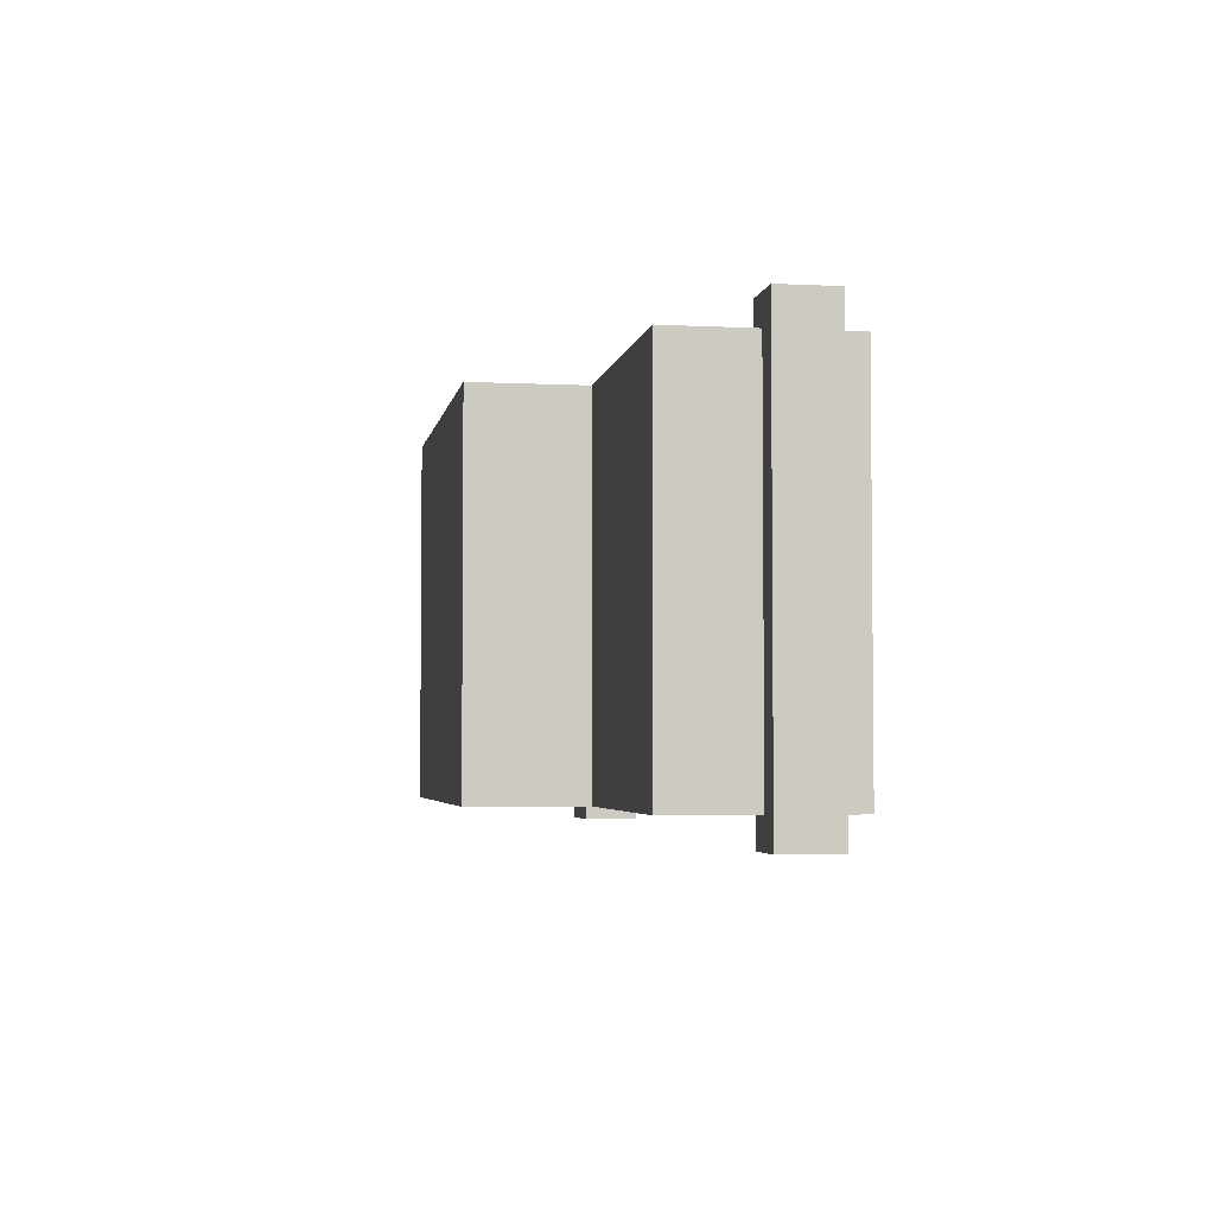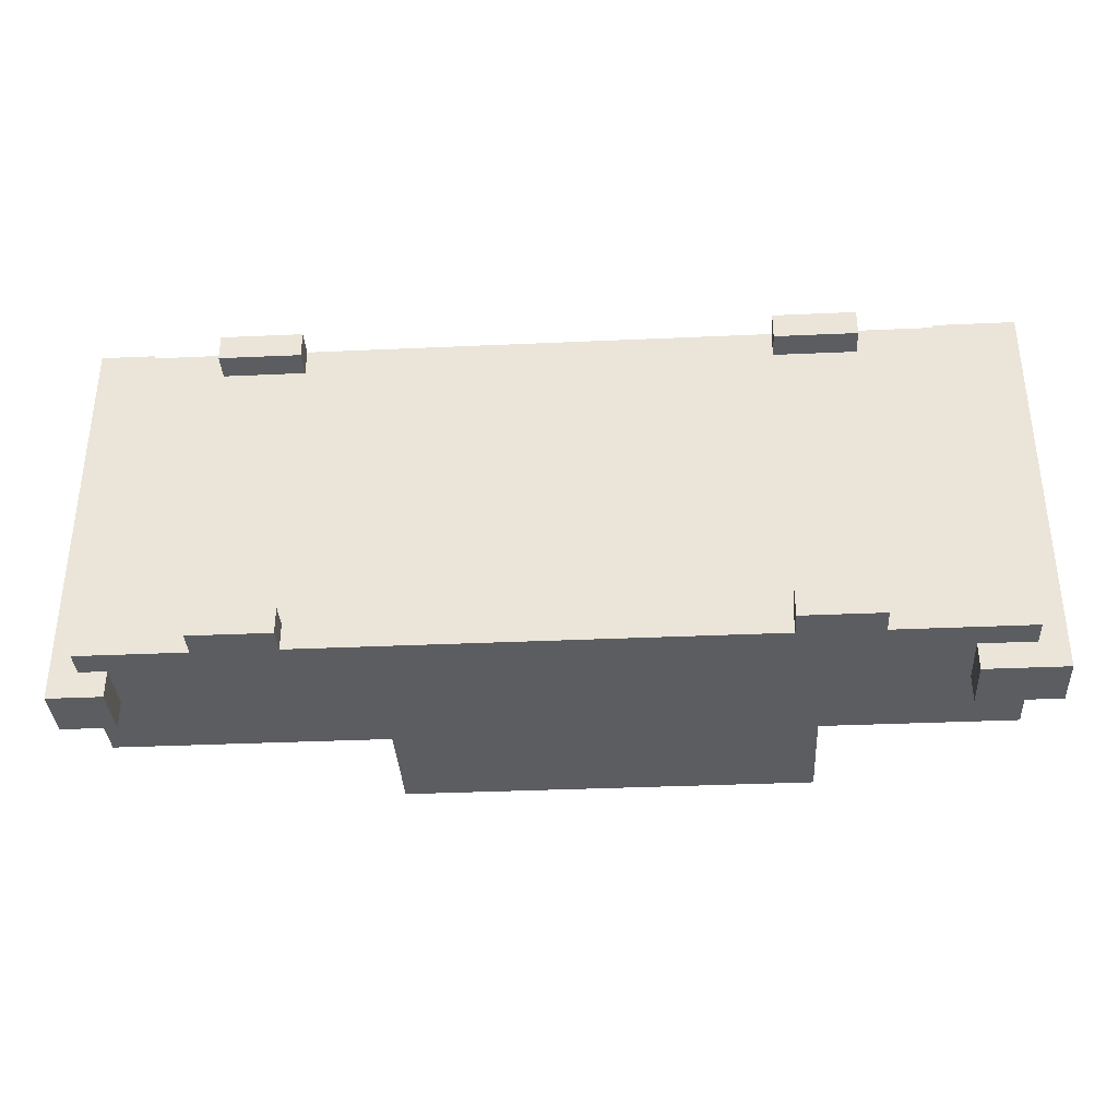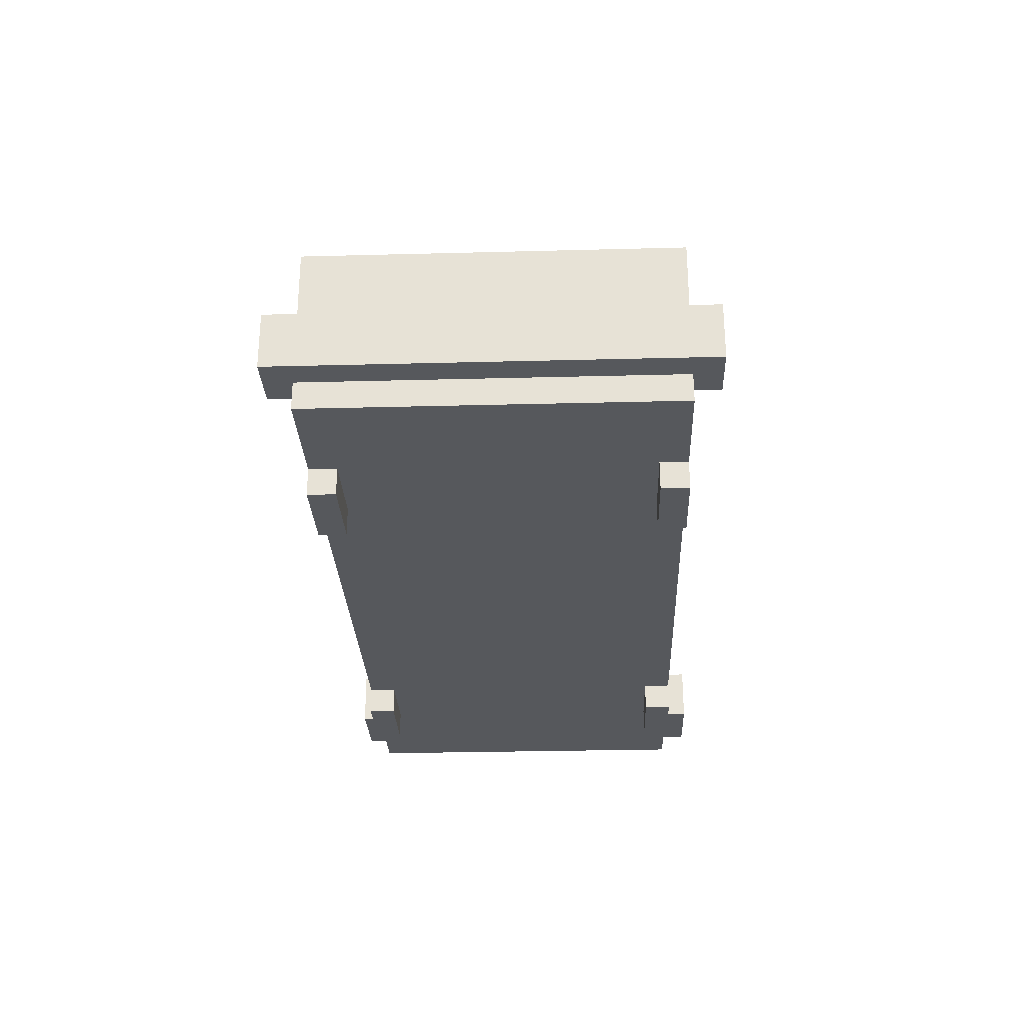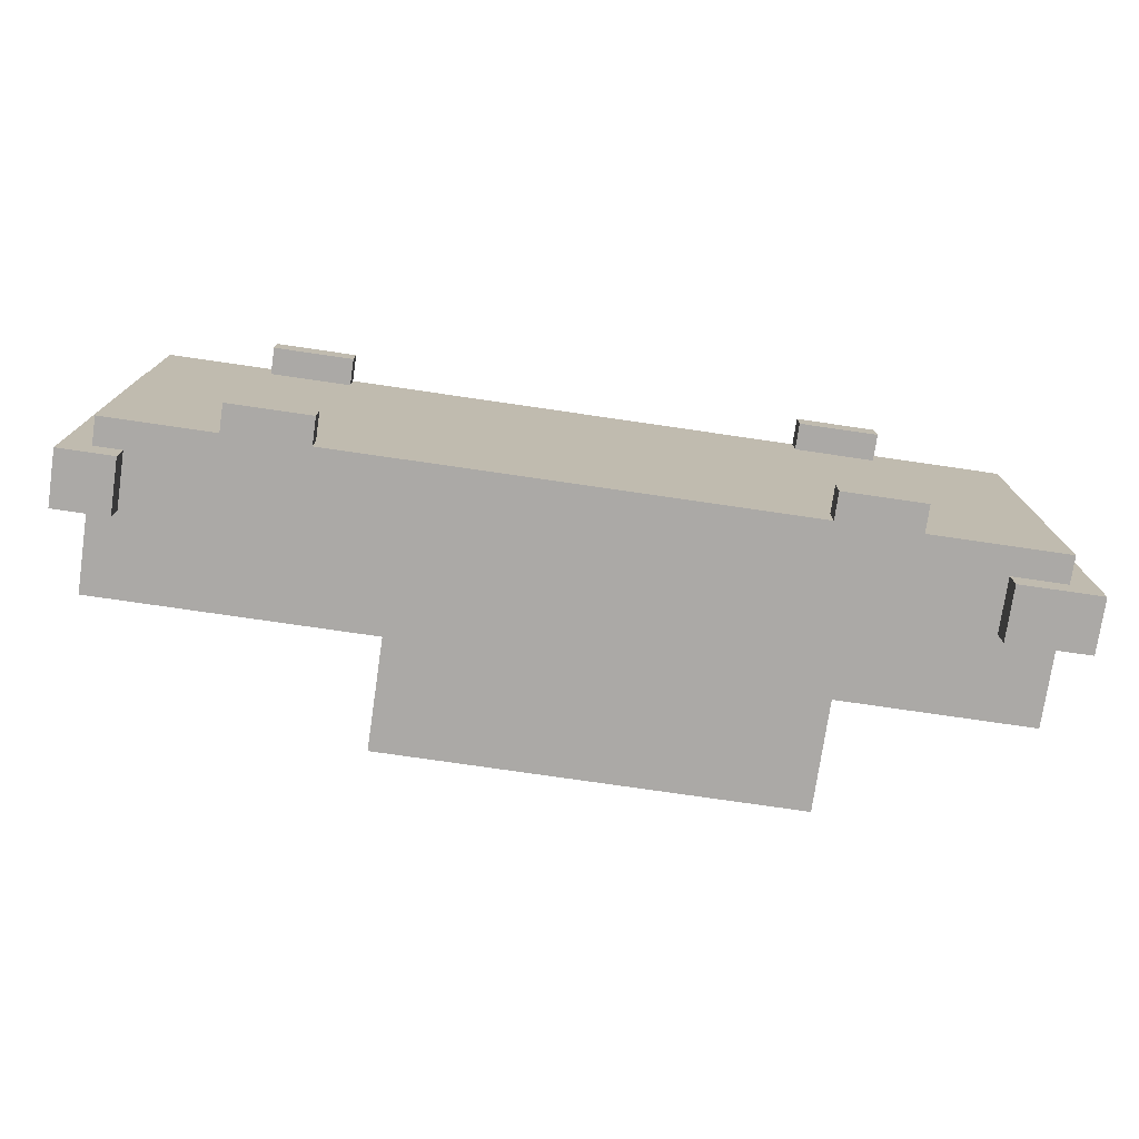
<metadata>
{"format":"obj","ext":"obj","renderer":"f3d","projection":"perspective","resolution":1024,"background":"white","views":[{"elev":-3.7,"azim":-99.6,"up":"+Z"},{"elev":-35.5,"azim":3.4,"up":"+Z"},{"elev":-27.7,"azim":-87.7,"up":"+Y"},{"elev":-75.6,"azim":-8.3,"up":"+Z"}]}
</metadata>
<code>
g voiture1blue
v -2 2 -26
v -2 2 -41
v -2 4 -26
v -2 4 -41
v -1 1 -27
v -1 1 -40
v -1 2 -27
v -1 2 -40
v -1 4 -27
v -1 4 -40
v -1 5 -29
v -1 5 -32
v -1 5 -35
v -1 5 -38
v -1 7 -27
v -1 7 -29
v -1 7 -32
v -1 7 -35
v -1 7 -38
v -1 7 -40
v 3 0 -27
v 3 0 -28
v 3 0 -39
v 3 0 -40
v 3 1 -27
v 3 1 -28
v 3 1 -39
v 3 1 -40
v 9 5 -28
v 9 5 -39
v 9 6 -28
v 9 6 -39
v 9 7 -27
v 9 7 -28
v 9 7 -39
v 9 7 -40
v 9 10 -28
v 9 10 -39
v 9 11 -27
v 9 11 -40
v 11 5 -28
v 11 5 -39
v 11 6 -28
v 11 6 -39
v 13 5 -28
v 13 5 -39
v 13 6 -28
v 13 6 -39
v 15 5 -28
v 15 5 -39
v 15 6 -28
v 15 6 -39
v 17 5 -28
v 17 5 -39
v 17 6 -28
v 17 6 -39
v 17 7 -28
v 17 7 -39
v 17 10 -28
v 17 10 -39
v 19 5 -28
v 19 5 -39
v 19 6 -28
v 19 6 -39
v 21 5 -28
v 21 5 -39
v 21 6 -28
v 21 6 -39
v 23 0 -27
v 23 0 -28
v 23 0 -39
v 23 0 -40
v 23 1 -27
v 23 1 -28
v 23 1 -39
v 23 1 -40
v 23 7 -28
v 23 7 -39
v 23 8 -29
v 23 8 -38
v 23 10 -28
v 23 10 -29
v 23 10 -38
v 23 10 -39
v 29 2 -26
v 29 2 -27
v 29 2 -40
v 29 2 -41
v 29 4 -26
v 29 4 -27
v 29 4 -40
v 29 4 -41
v 0 2 -26
v 0 2 -27
v 0 2 -40
v 0 2 -41
v 0 4 -26
v 0 4 -27
v 0 4 -40
v 0 4 -41
v 6 0 -27
v 6 0 -28
v 6 0 -39
v 6 0 -40
v 6 1 -27
v 6 1 -28
v 6 1 -39
v 6 1 -40
v 8 5 -28
v 8 5 -39
v 8 6 -28
v 8 6 -39
v 10 5 -28
v 10 5 -39
v 10 6 -28
v 10 6 -39
v 10 7 -28
v 10 7 -39
v 10 10 -28
v 10 10 -39
v 12 5 -28
v 12 5 -39
v 12 6 -28
v 12 6 -39
v 14 5 -28
v 14 5 -39
v 14 6 -28
v 14 6 -39
v 16 5 -28
v 16 5 -39
v 16 6 -28
v 16 6 -39
v 18 5 -28
v 18 5 -39
v 18 6 -28
v 18 6 -39
v 18 7 -28
v 18 7 -39
v 18 10 -28
v 18 10 -39
v 20 5 -28
v 20 5 -39
v 20 6 -28
v 20 6 -39
v 24 7 -27
v 24 7 -40
v 24 8 -29
v 24 8 -38
v 24 10 -29
v 24 10 -38
v 24 11 -27
v 24 11 -40
v 26 0 -27
v 26 0 -28
v 26 0 -39
v 26 0 -40
v 26 1 -27
v 26 1 -28
v 26 1 -39
v 26 1 -40
v 31 1 -27
v 31 1 -40
v 31 2 -27
v 31 2 -40
v 31 4 -27
v 31 4 -31
v 31 4 -36
v 31 4 -40
v 31 5 -27
v 31 5 -28
v 31 5 -39
v 31 5 -40
v 31 6 -31
v 31 6 -36
v 31 7 -27
v 31 7 -28
v 31 7 -39
v 31 7 -40
v 32 2 -26
v 32 2 -41
v 32 4 -26
v 32 4 -41
v -2 2 -26
v -2 4 -26
v 0 2 -26
v 0 4 -26
v 29 2 -26
v 29 4 -26
v 32 2 -26
v 32 4 -26
v -1 1 -27
v -1 2 -27
v -1 4 -27
v -1 7 -27
v 0 2 -27
v 0 4 -27
v 2 1 -27
v 2 2 -27
v 2 4 -27
v 3 0 -27
v 3 1 -27
v 3 4 -27
v 3 5 -27
v 6 0 -27
v 6 1 -27
v 6 4 -27
v 6 5 -27
v 7 1 -27
v 7 2 -27
v 7 4 -27
v 9 7 -27
v 9 11 -27
v 10 7 -27
v 10 10 -27
v 16 5 -27
v 16 6 -27
v 17 7 -27
v 17 10 -27
v 18 5 -27
v 18 6 -27
v 18 7 -27
v 18 10 -27
v 22 1 -27
v 22 2 -27
v 22 4 -27
v 22 7 -27
v 22 10 -27
v 23 0 -27
v 23 1 -27
v 23 4 -27
v 23 5 -27
v 24 7 -27
v 24 11 -27
v 26 0 -27
v 26 1 -27
v 26 4 -27
v 26 5 -27
v 27 1 -27
v 27 2 -27
v 27 4 -27
v 29 2 -27
v 29 4 -27
v 30 5 -27
v 30 7 -27
v 31 1 -27
v 31 2 -27
v 31 4 -27
v 31 5 -27
v 31 7 -27
v 3 0 -39
v 3 1 -39
v 6 0 -39
v 6 1 -39
v 8 5 -39
v 8 6 -39
v 9 5 -39
v 9 6 -39
v 10 5 -39
v 10 6 -39
v 10 7 -39
v 10 10 -39
v 11 5 -39
v 11 6 -39
v 12 5 -39
v 12 6 -39
v 13 5 -39
v 13 6 -39
v 14 5 -39
v 14 6 -39
v 15 5 -39
v 15 6 -39
v 16 5 -39
v 16 6 -39
v 17 5 -39
v 17 6 -39
v 17 7 -39
v 17 10 -39
v 18 5 -39
v 18 6 -39
v 18 7 -39
v 18 10 -39
v 19 5 -39
v 19 6 -39
v 20 5 -39
v 20 6 -39
v 21 5 -39
v 21 6 -39
v 22 7 -39
v 22 10 -39
v 23 0 -39
v 23 1 -39
v 23 7 -39
v 23 10 -39
v 26 0 -39
v 26 1 -39
v 3 0 -28
v 3 1 -28
v 6 0 -28
v 6 1 -28
v 8 5 -28
v 8 6 -28
v 9 5 -28
v 9 6 -28
v 10 5 -28
v 10 6 -28
v 10 7 -28
v 10 10 -28
v 11 5 -28
v 11 6 -28
v 12 5 -28
v 12 6 -28
v 13 5 -28
v 13 6 -28
v 14 5 -28
v 14 6 -28
v 15 5 -28
v 15 6 -28
v 16 5 -28
v 16 6 -28
v 17 5 -28
v 17 6 -28
v 17 7 -28
v 17 10 -28
v 18 5 -28
v 18 6 -28
v 18 7 -28
v 18 10 -28
v 19 5 -28
v 19 6 -28
v 20 5 -28
v 20 6 -28
v 21 5 -28
v 21 6 -28
v 22 7 -28
v 22 10 -28
v 23 0 -28
v 23 1 -28
v 23 7 -28
v 23 10 -28
v 26 0 -28
v 26 1 -28
v -1 1 -40
v -1 2 -40
v -1 4 -40
v -1 7 -40
v 0 2 -40
v 0 4 -40
v 2 1 -40
v 2 2 -40
v 2 4 -40
v 3 0 -40
v 3 1 -40
v 3 4 -40
v 3 5 -40
v 6 0 -40
v 6 1 -40
v 6 4 -40
v 6 5 -40
v 7 1 -40
v 7 2 -40
v 7 4 -40
v 9 7 -40
v 9 11 -40
v 10 7 -40
v 10 10 -40
v 16 5 -40
v 16 6 -40
v 17 7 -40
v 17 10 -40
v 18 5 -40
v 18 6 -40
v 18 7 -40
v 18 10 -40
v 22 1 -40
v 22 2 -40
v 22 4 -40
v 22 7 -40
v 22 10 -40
v 23 0 -40
v 23 1 -40
v 23 4 -40
v 23 5 -40
v 24 7 -40
v 24 11 -40
v 26 0 -40
v 26 1 -40
v 26 4 -40
v 26 5 -40
v 27 1 -40
v 27 2 -40
v 27 4 -40
v 29 2 -40
v 29 4 -40
v 30 5 -40
v 30 7 -40
v 31 1 -40
v 31 2 -40
v 31 4 -40
v 31 5 -40
v 31 7 -40
v -2 2 -41
v -2 4 -41
v 0 2 -41
v 0 4 -41
v 29 2 -41
v 29 4 -41
v 32 2 -41
v 32 4 -41
v 3 0 -27
v 6 0 -27
v 23 0 -27
v 26 0 -27
v 3 0 -28
v 6 0 -28
v 23 0 -28
v 26 0 -28
v 3 0 -39
v 6 0 -39
v 23 0 -39
v 26 0 -39
v 3 0 -40
v 6 0 -40
v 23 0 -40
v 26 0 -40
v -1 1 -27
v 2 1 -27
v 3 1 -27
v 6 1 -27
v 7 1 -27
v 22 1 -27
v 23 1 -27
v 26 1 -27
v 27 1 -27
v 31 1 -27
v 0 1 -28
v 2 1 -28
v 3 1 -28
v 6 1 -28
v 7 1 -28
v 22 1 -28
v 23 1 -28
v 26 1 -28
v 27 1 -28
v 30 1 -28
v 0 1 -39
v 2 1 -39
v 3 1 -39
v 6 1 -39
v 7 1 -39
v 22 1 -39
v 23 1 -39
v 26 1 -39
v 27 1 -39
v 30 1 -39
v -1 1 -40
v 2 1 -40
v 3 1 -40
v 6 1 -40
v 7 1 -40
v 22 1 -40
v 23 1 -40
v 26 1 -40
v 27 1 -40
v 31 1 -40
v -2 2 -26
v 0 2 -26
v 29 2 -26
v 32 2 -26
v -1 2 -27
v 0 2 -27
v 29 2 -27
v 31 2 -27
v -1 2 -40
v 0 2 -40
v 29 2 -40
v 31 2 -40
v -2 2 -41
v 0 2 -41
v 29 2 -41
v 32 2 -41
v 8 6 -28
v 9 6 -28
v 10 6 -28
v 11 6 -28
v 12 6 -28
v 13 6 -28
v 14 6 -28
v 15 6 -28
v 16 6 -28
v 17 6 -28
v 18 6 -28
v 19 6 -28
v 20 6 -28
v 21 6 -28
v 8 6 -39
v 9 6 -39
v 10 6 -39
v 11 6 -39
v 12 6 -39
v 13 6 -39
v 14 6 -39
v 15 6 -39
v 16 6 -39
v 17 6 -39
v 18 6 -39
v 19 6 -39
v 20 6 -39
v 21 6 -39
v 10 10 -28
v 17 10 -28
v 18 10 -28
v 22 10 -28
v 23 10 -28
v 23 10 -29
v 23 10 -38
v 10 10 -39
v 17 10 -39
v 18 10 -39
v 22 10 -39
v 23 10 -39
v -2 4 -26
v 0 4 -26
v 29 4 -26
v 32 4 -26
v -1 4 -27
v 0 4 -27
v 29 4 -27
v 31 4 -27
v 31 4 -31
v 31 4 -36
v -1 4 -40
v 0 4 -40
v 29 4 -40
v 31 4 -40
v -2 4 -41
v 0 4 -41
v 29 4 -41
v 32 4 -41
v 8 5 -28
v 9 5 -28
v 10 5 -28
v 11 5 -28
v 12 5 -28
v 13 5 -28
v 14 5 -28
v 15 5 -28
v 16 5 -28
v 17 5 -28
v 18 5 -28
v 19 5 -28
v 20 5 -28
v 21 5 -28
v 8 5 -39
v 9 5 -39
v 10 5 -39
v 11 5 -39
v 12 5 -39
v 13 5 -39
v 14 5 -39
v 15 5 -39
v 16 5 -39
v 17 5 -39
v 18 5 -39
v 19 5 -39
v 20 5 -39
v 21 5 -39
v -1 7 -27
v 9 7 -27
v 24 7 -27
v 30 7 -27
v 31 7 -27
v 9 7 -28
v 10 7 -28
v 17 7 -28
v 18 7 -28
v 22 7 -28
v 23 7 -28
v 30 7 -28
v 31 7 -28
v -1 7 -29
v 0 7 -29
v -1 7 -32
v 0 7 -32
v -1 7 -35
v 0 7 -35
v -1 7 -38
v 0 7 -38
v 9 7 -39
v 10 7 -39
v 17 7 -39
v 18 7 -39
v 22 7 -39
v 23 7 -39
v 30 7 -39
v 31 7 -39
v -1 7 -40
v 9 7 -40
v 24 7 -40
v 30 7 -40
v 31 7 -40
v 9 11 -27
v 24 11 -27
v 9 11 -40
v 24 11 -40
f 3 2 1
f 4 2 3
f 7 6 5
f 8 6 7
f 11 10 9
f 12 10 11
f 13 10 12
f 14 10 13
f 15 11 9
f 16 12 11
f 16 11 15
f 17 13 12
f 17 12 16
f 18 14 13
f 18 13 17
f 19 10 14
f 19 14 18
f 20 10 19
f 25 22 21
f 26 22 25
f 27 24 23
f 28 24 27
f 31 30 29
f 32 30 31
f 37 35 34
f 37 34 33
f 38 36 35
f 38 35 37
f 39 37 33
f 39 38 37
f 40 36 38
f 40 38 39
f 43 42 41
f 44 42 43
f 47 46 45
f 48 46 47
f 51 50 49
f 52 50 51
f 55 54 53
f 56 54 55
f 59 58 57
f 60 58 59
f 63 62 61
f 64 62 63
f 67 66 65
f 68 66 67
f 73 70 69
f 74 70 73
f 75 72 71
f 76 72 75
f 79 78 77
f 80 78 79
f 81 79 77
f 82 80 79
f 82 79 81
f 83 78 80
f 83 80 82
f 84 78 83
f 89 86 85
f 90 86 89
f 91 88 87
f 92 88 91
f 93 94 97
f 97 94 98
f 95 96 99
f 99 96 100
f 101 102 105
f 105 102 106
f 103 104 107
f 107 104 108
f 109 110 111
f 111 110 112
f 113 114 115
f 115 114 116
f 117 118 119
f 119 118 120
f 121 122 123
f 123 122 124
f 125 126 127
f 127 126 128
f 129 130 131
f 131 130 132
f 133 134 135
f 135 134 136
f 137 138 139
f 139 138 140
f 141 142 143
f 143 142 144
f 145 146 147
f 147 146 148
f 145 147 149
f 147 148 149
f 148 146 150
f 149 148 150
f 145 149 151
f 149 150 151
f 150 146 152
f 151 150 152
f 153 154 157
f 157 154 158
f 155 156 159
f 159 156 160
f 161 162 163
f 163 162 164
f 165 166 169
f 169 166 170
f 167 168 171
f 171 168 172
f 170 166 173
f 166 167 173
f 167 171 174
f 173 167 174
f 169 170 175
f 170 173 176
f 175 170 176
f 173 174 176
f 171 172 177
f 176 174 177
f 174 171 177
f 177 172 178
f 179 180 181
f 181 180 182
f 185 184 183
f 186 184 185
f 189 188 187
f 190 188 189
f 195 192 191
f 196 194 193
f 197 195 191
f 198 196 195
f 198 195 197
f 199 194 196
f 199 196 198
f 201 198 197
f 201 199 198
f 202 194 199
f 202 199 201
f 203 194 202
f 204 201 200
f 205 202 201
f 205 201 204
f 206 203 202
f 206 202 205
f 207 194 203
f 207 203 206
f 208 206 205
f 209 206 208
f 210 207 206
f 210 206 209
f 211 194 207
f 211 207 210
f 211 210 209
f 213 211 209
f 213 212 211
f 214 212 213
f 215 213 209
f 216 213 215
f 217 214 213
f 217 213 216
f 218 212 214
f 218 214 217
f 219 216 215
f 219 215 209
f 220 217 216
f 220 216 219
f 221 218 217
f 221 217 220
f 222 212 218
f 222 218 221
f 223 209 208
f 224 219 209
f 224 209 223
f 224 221 220
f 224 220 219
f 225 221 224
f 226 222 221
f 226 221 225
f 227 212 222
f 227 222 226
f 229 225 224
f 229 224 223
f 230 226 225
f 230 225 229
f 231 226 230
f 232 227 226
f 232 226 231
f 233 212 227
f 233 227 232
f 234 229 228
f 235 230 229
f 235 229 234
f 236 231 230
f 236 230 235
f 237 232 231
f 237 231 236
f 238 236 235
f 239 236 238
f 240 237 236
f 240 236 239
f 241 239 238
f 241 240 239
f 242 237 240
f 242 240 241
f 243 232 237
f 243 237 242
f 244 232 243
f 245 241 238
f 246 241 245
f 247 243 242
f 248 244 243
f 248 243 247
f 249 244 248
f 252 251 250
f 253 251 252
f 256 255 254
f 257 255 256
f 262 259 258
f 263 259 262
f 266 265 264
f 267 265 266
f 270 269 268
f 271 269 270
f 274 273 272
f 275 273 274
f 276 261 260
f 277 261 276
f 282 279 278
f 283 279 282
f 286 285 284
f 287 285 286
f 288 281 280
f 289 281 288
f 292 289 288
f 293 289 292
f 294 291 290
f 295 291 294
f 296 297 298
f 298 297 299
f 300 301 302
f 302 301 303
f 304 305 308
f 308 305 309
f 310 311 312
f 312 311 313
f 314 315 316
f 316 315 317
f 318 319 320
f 320 319 321
f 306 307 322
f 322 307 323
f 324 325 328
f 328 325 329
f 330 331 332
f 332 331 333
f 326 327 334
f 334 327 335
f 334 335 338
f 338 335 339
f 336 337 340
f 340 337 341
f 342 343 346
f 344 345 347
f 342 346 348
f 346 347 349
f 348 346 349
f 347 345 350
f 349 347 350
f 348 349 352
f 349 350 352
f 350 345 353
f 352 350 353
f 353 345 354
f 351 352 355
f 352 353 356
f 355 352 356
f 353 354 357
f 356 353 357
f 354 345 358
f 357 354 358
f 356 357 359
f 359 357 360
f 357 358 361
f 360 357 361
f 358 345 362
f 361 358 362
f 360 361 362
f 360 362 364
f 362 363 364
f 364 363 365
f 360 364 366
f 366 364 367
f 364 365 368
f 367 364 368
f 365 363 369
f 368 365 369
f 366 367 370
f 360 366 370
f 367 368 371
f 370 367 371
f 368 369 372
f 371 368 372
f 369 363 373
f 372 369 373
f 359 360 374
f 360 370 375
f 374 360 375
f 371 372 375
f 370 371 375
f 375 372 376
f 372 373 377
f 376 372 377
f 373 363 378
f 377 373 378
f 375 376 380
f 374 375 380
f 376 377 381
f 380 376 381
f 381 377 382
f 377 378 383
f 382 377 383
f 378 363 384
f 383 378 384
f 379 380 385
f 380 381 386
f 385 380 386
f 381 382 387
f 386 381 387
f 382 383 388
f 387 382 388
f 386 387 389
f 389 387 390
f 387 388 391
f 390 387 391
f 389 390 392
f 390 391 392
f 391 388 393
f 392 391 393
f 388 383 394
f 393 388 394
f 394 383 395
f 389 392 396
f 396 392 397
f 393 394 398
f 394 395 399
f 398 394 399
f 399 395 400
f 401 402 403
f 403 402 404
f 405 406 407
f 407 406 408
f 413 410 409
f 414 410 413
f 415 412 411
f 416 412 415
f 421 418 417
f 422 418 421
f 423 420 419
f 424 420 423
f 435 426 425
f 436 427 426
f 436 426 435
f 437 427 436
f 438 429 428
f 439 430 429
f 439 429 438
f 440 431 430
f 440 430 439
f 441 431 440
f 442 433 432
f 443 434 433
f 443 433 442
f 444 434 443
f 445 442 441
f 445 435 425
f 445 444 443
f 445 443 442
f 445 437 436
f 445 440 439
f 445 438 437
f 445 436 435
f 445 441 440
f 445 439 438
f 446 444 445
f 447 444 446
f 448 444 447
f 449 444 448
f 450 444 449
f 451 444 450
f 452 444 451
f 453 444 452
f 454 434 444
f 454 444 453
f 455 445 425
f 455 446 445
f 456 447 446
f 456 446 455
f 457 447 456
f 458 449 448
f 459 450 449
f 459 449 458
f 460 451 450
f 460 450 459
f 461 451 460
f 462 453 452
f 463 454 453
f 463 453 462
f 464 434 454
f 464 454 463
f 469 466 465
f 470 466 469
f 471 468 467
f 472 468 471
f 473 469 465
f 476 468 472
f 477 474 473
f 477 473 465
f 478 474 477
f 479 476 475
f 480 468 476
f 480 476 479
f 495 482 481
f 496 482 495
f 497 484 483
f 498 484 497
f 499 486 485
f 500 486 499
f 501 488 487
f 502 488 501
f 503 490 489
f 504 490 503
f 505 492 491
f 506 492 505
f 507 494 493
f 508 494 507
f 514 512 511
f 514 513 512
f 515 514 511
f 516 510 509
f 517 510 516
f 518 515 511
f 519 515 518
f 520 515 519
f 521 522 525
f 525 522 526
f 523 524 527
f 527 524 528
f 528 524 529
f 529 524 530
f 521 525 531
f 530 524 534
f 531 532 535
f 521 531 535
f 535 532 536
f 533 534 537
f 534 524 538
f 537 534 538
f 539 540 553
f 553 540 554
f 541 542 555
f 555 542 556
f 543 544 557
f 557 544 558
f 545 546 559
f 559 546 560
f 547 548 561
f 561 548 562
f 549 550 563
f 563 550 564
f 551 552 565
f 565 552 566
f 567 568 572
f 570 571 578
f 569 570 578
f 578 571 579
f 567 572 580
f 580 572 581
f 580 581 582
f 581 572 583
f 582 581 583
f 582 583 584
f 583 572 585
f 584 583 585
f 584 585 586
f 585 572 587
f 586 585 587
f 586 587 588
f 587 572 588
f 573 574 589
f 589 574 590
f 576 577 591
f 575 576 591
f 591 577 592
f 592 577 593
f 569 578 594
f 578 579 594
f 594 579 595
f 586 588 596
f 596 588 597
f 569 594 598
f 594 595 599
f 598 594 599
f 599 595 600
f 601 602 603
f 603 602 604

</code>
